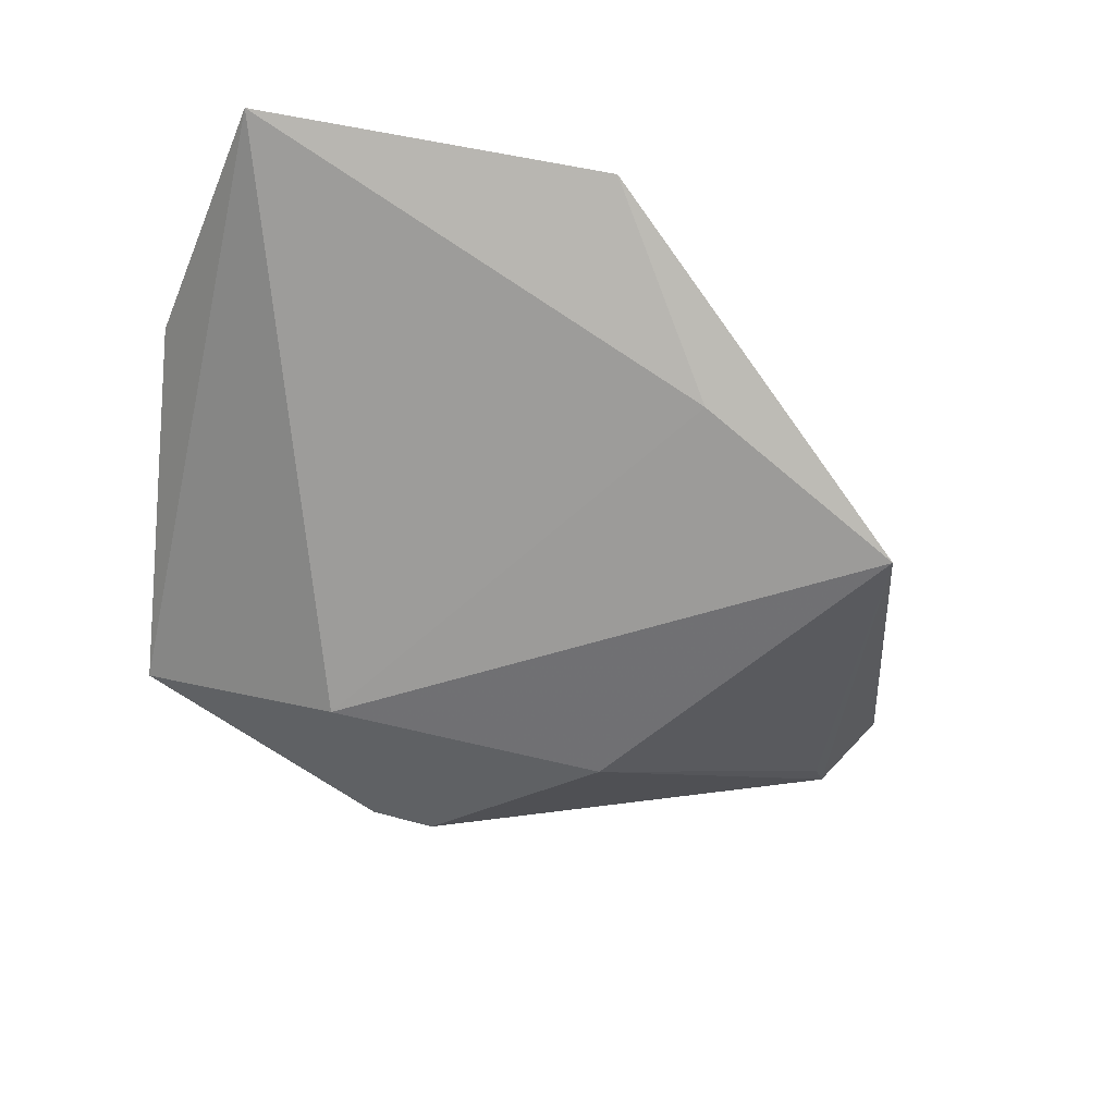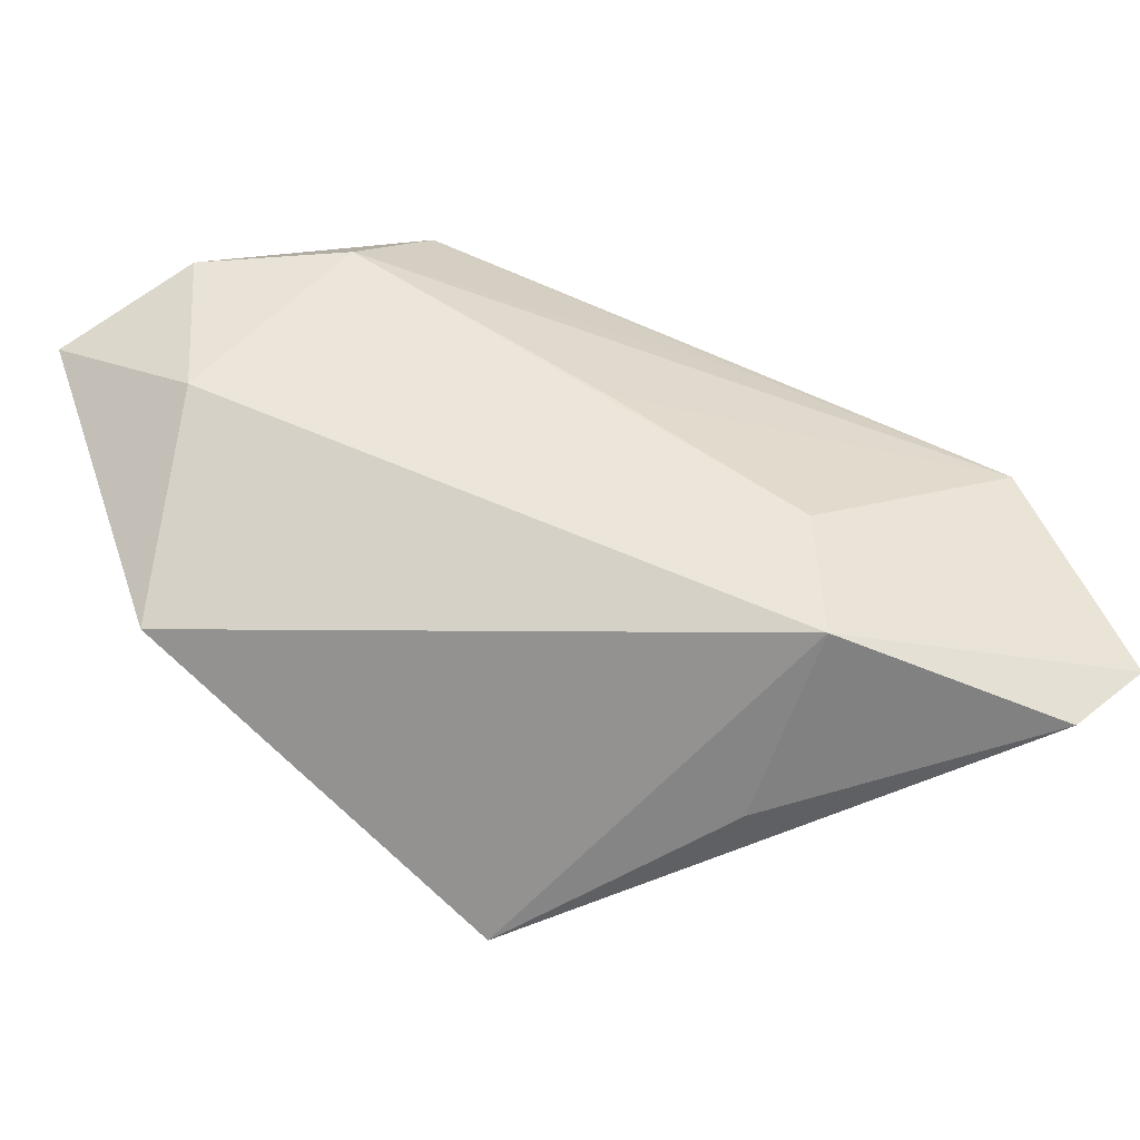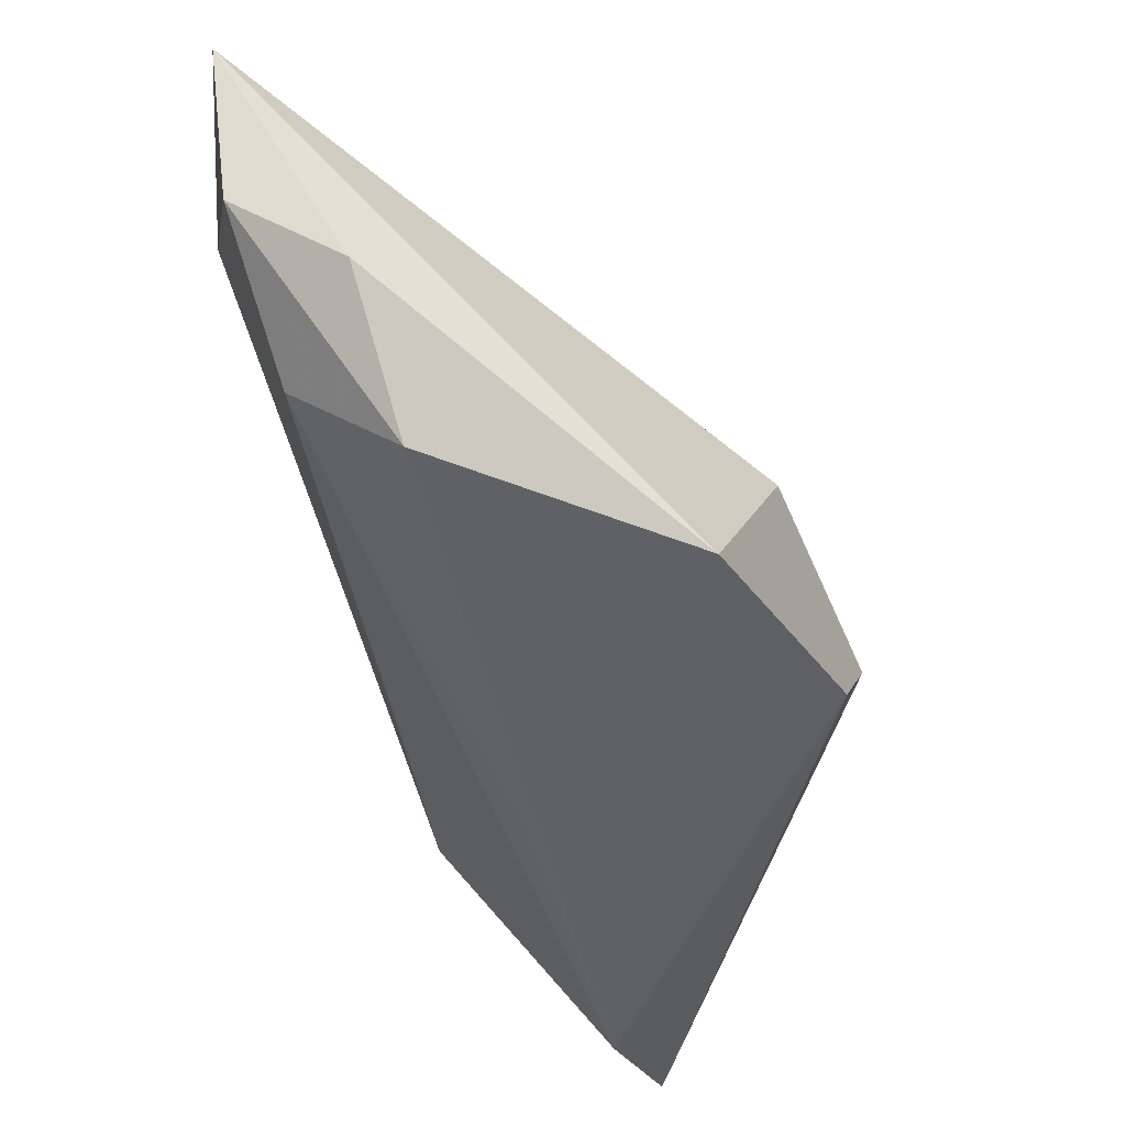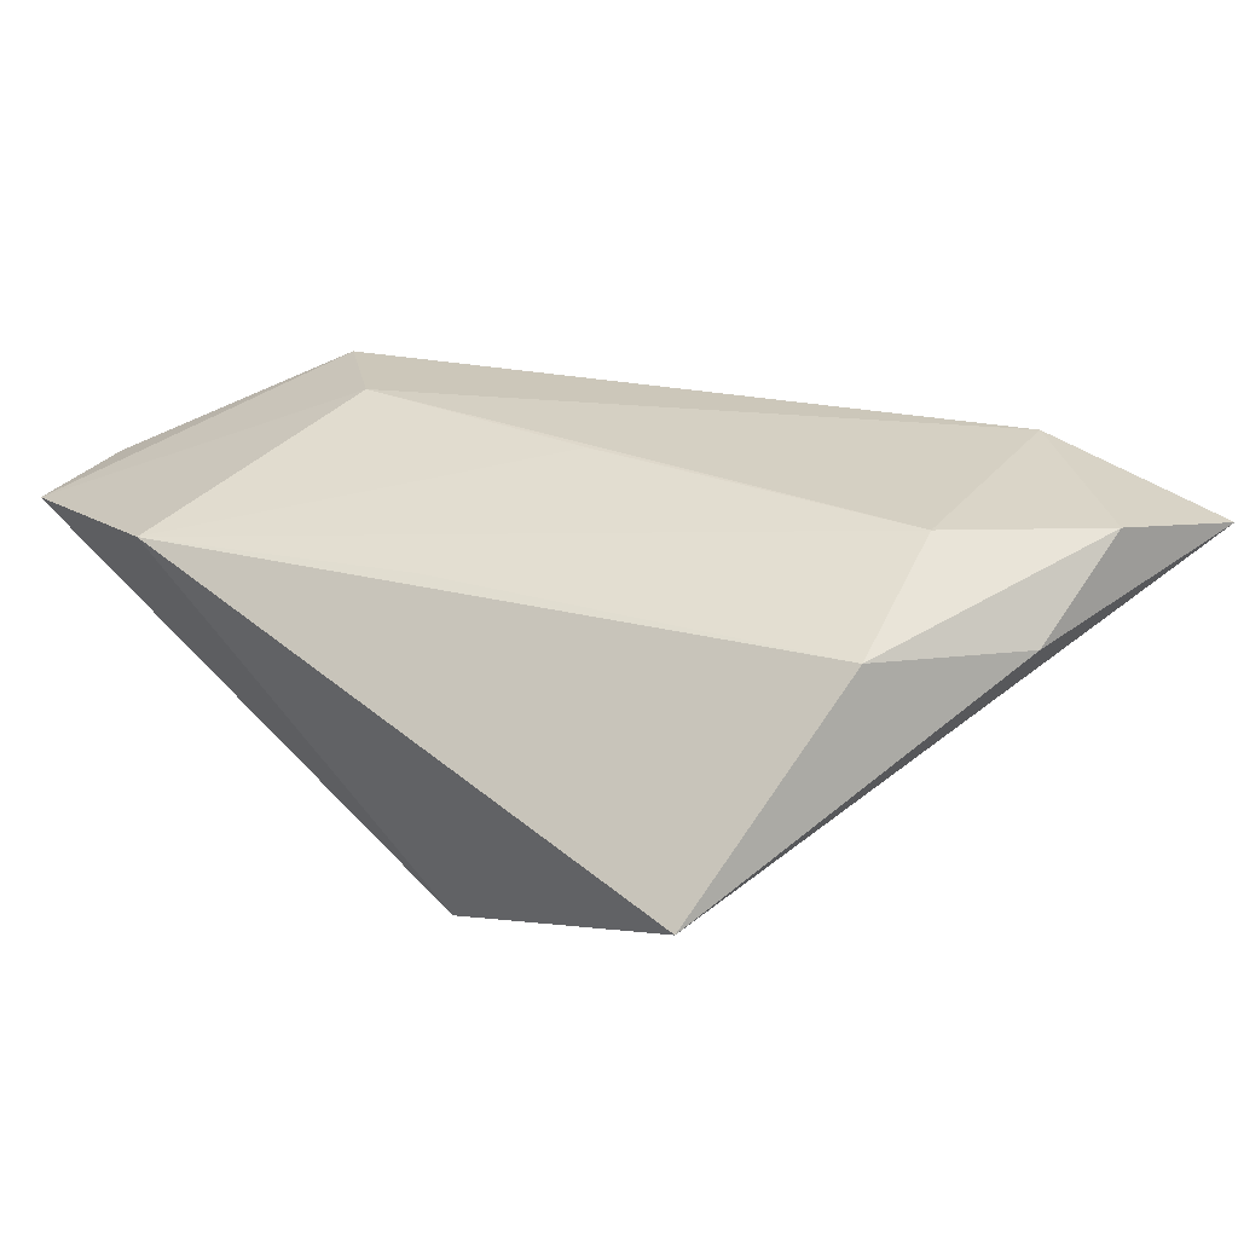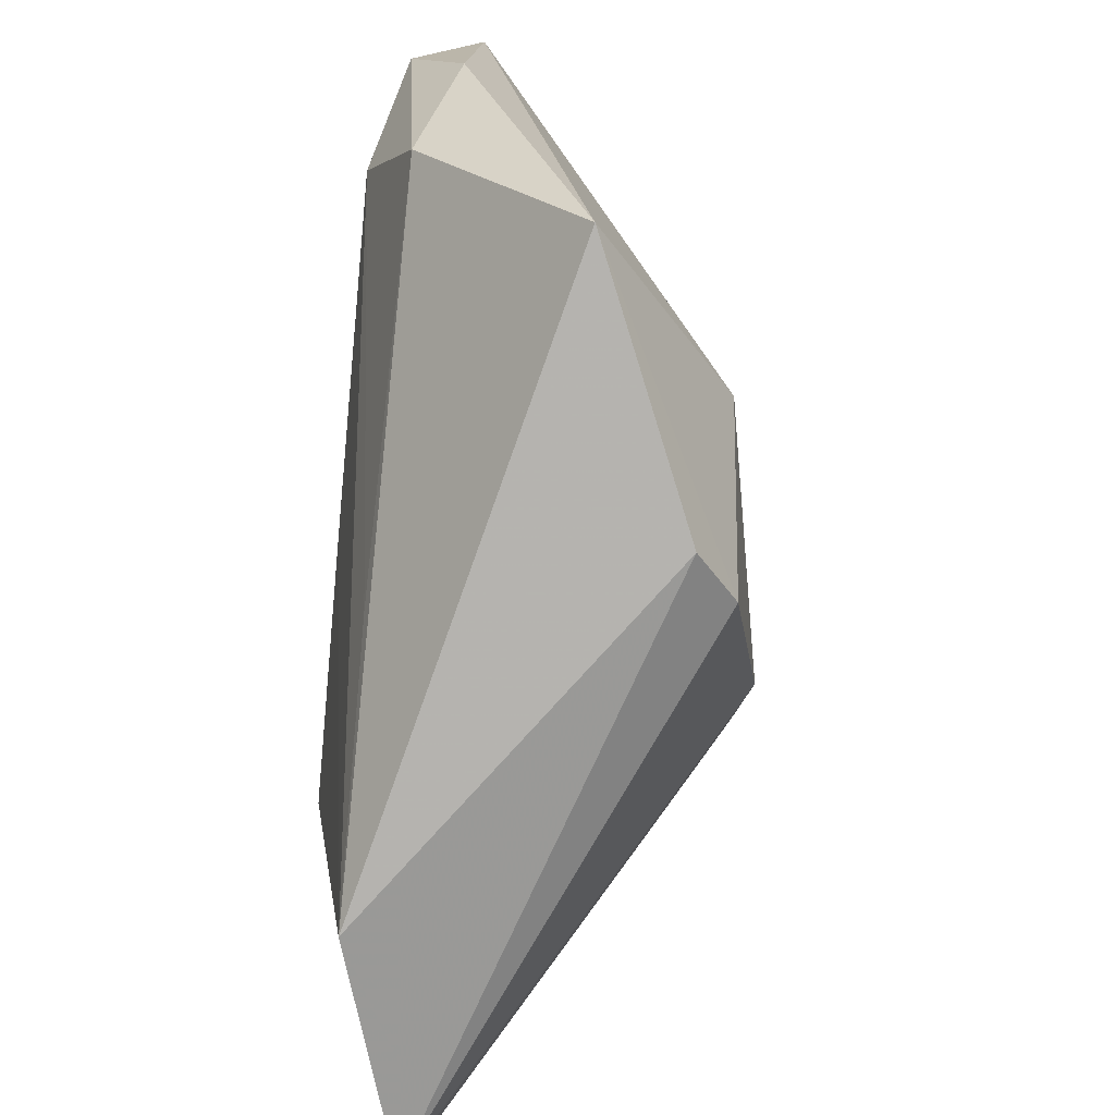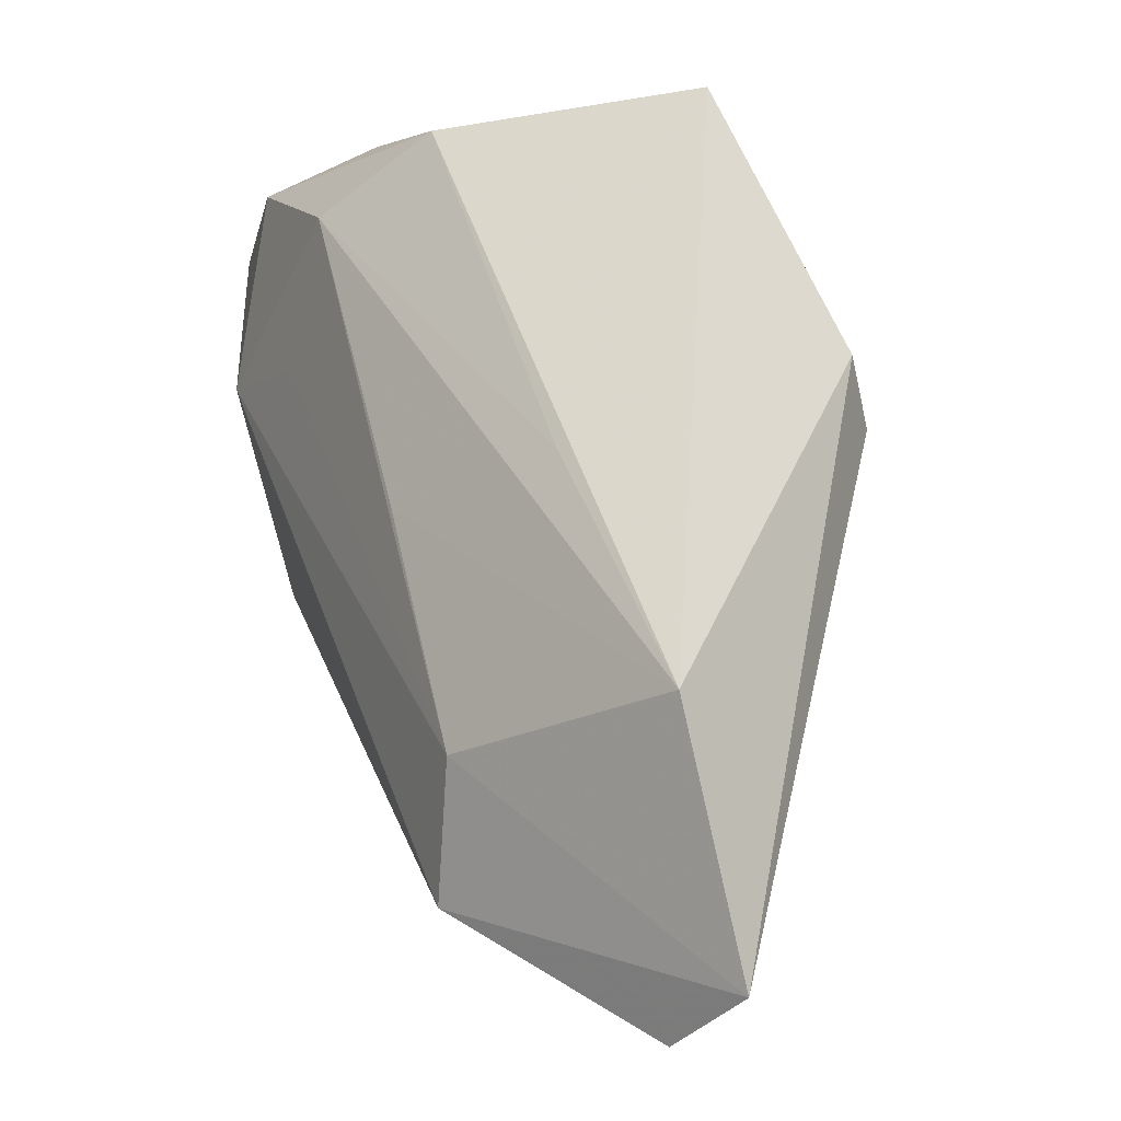
<metadata>
{"format":"obj","ext":"obj","renderer":"f3d","projection":"perspective","resolution":1024,"background":"white","views":[{"elev":-42.3,"azim":-96.6,"up":"+Z"},{"elev":47.2,"azim":-20.5,"up":"+Z"},{"elev":71.0,"azim":67.8,"up":"+Y"},{"elev":26.3,"azim":152.0,"up":"+Z"},{"elev":30.7,"azim":99.3,"up":"+Y"},{"elev":-5.2,"azim":61.9,"up":"+Y"}]}
</metadata>
<code>
v -0.02323 -0.0341 -0.02
v 0.0033 -0.0397 -0.003381
v 0.04416 -0.0165 0.009879
v 0.004073 0.002547 0.0186
v -0.03769 0.01991 0.0187
v 0.03589 -0.04732 0.006124
v 0.01702 -0.02174 0.0187
v 0.02344 0.01059 -0.02409
v -0.03308 -0.01307 -0.009223
v -0.03179 0.04072 0.01757
v 0.04659 -0.04242 0.004625
v -0.00699 -0.03424 -0.01535
v 0.02641 0.01732 -0.02039
v 0.009637 -0.007302 -0.02495
v -0.01458 0.03489 0.01866
v 0.04076 -0.04029 0.001489
v 0.02429 0.00652 0.01113
v -0.04981 -0.001909 0.00665
v -0.002727 0.04236 0.01125
v 0.01258 -0.0359 0.01742
v -0.02144 0.01964 0.0187
v 0.01731 0.04478 -0.009587
v -0.0203 0.04478 0.00949
v -0.01141 0.04027 -0.0006431
v 0.006681 0.02318 -0.02151
v -0.04902 0.0368 0.01295
f 2 1 6
f 12 1 14
f 9 1 18
f 20 2 6
f 18 1 20
f 1 2 20
f 18 20 5
f 5 20 7
f 19 22 23
f 14 1 25
f 1 9 25
f 18 5 26
f 23 22 26
f 26 9 18
f 26 25 9
f 6 1 11
f 11 20 6
f 7 20 11
f 22 13 8
f 8 25 22
f 14 25 8
f 8 11 14
f 13 11 8
f 22 25 24
f 24 26 22
f 25 26 24
f 16 12 14
f 14 11 16
f 1 12 16
f 16 11 1
f 22 19 3
f 7 11 3
f 3 13 22
f 3 11 13
f 21 5 7
f 7 15 21
f 21 15 5
f 10 26 5
f 5 15 10
f 23 26 10
f 10 19 23
f 10 15 19
f 4 15 7
f 7 3 4
f 4 3 15
f 19 15 17
f 17 3 19
f 15 3 17

</code>
